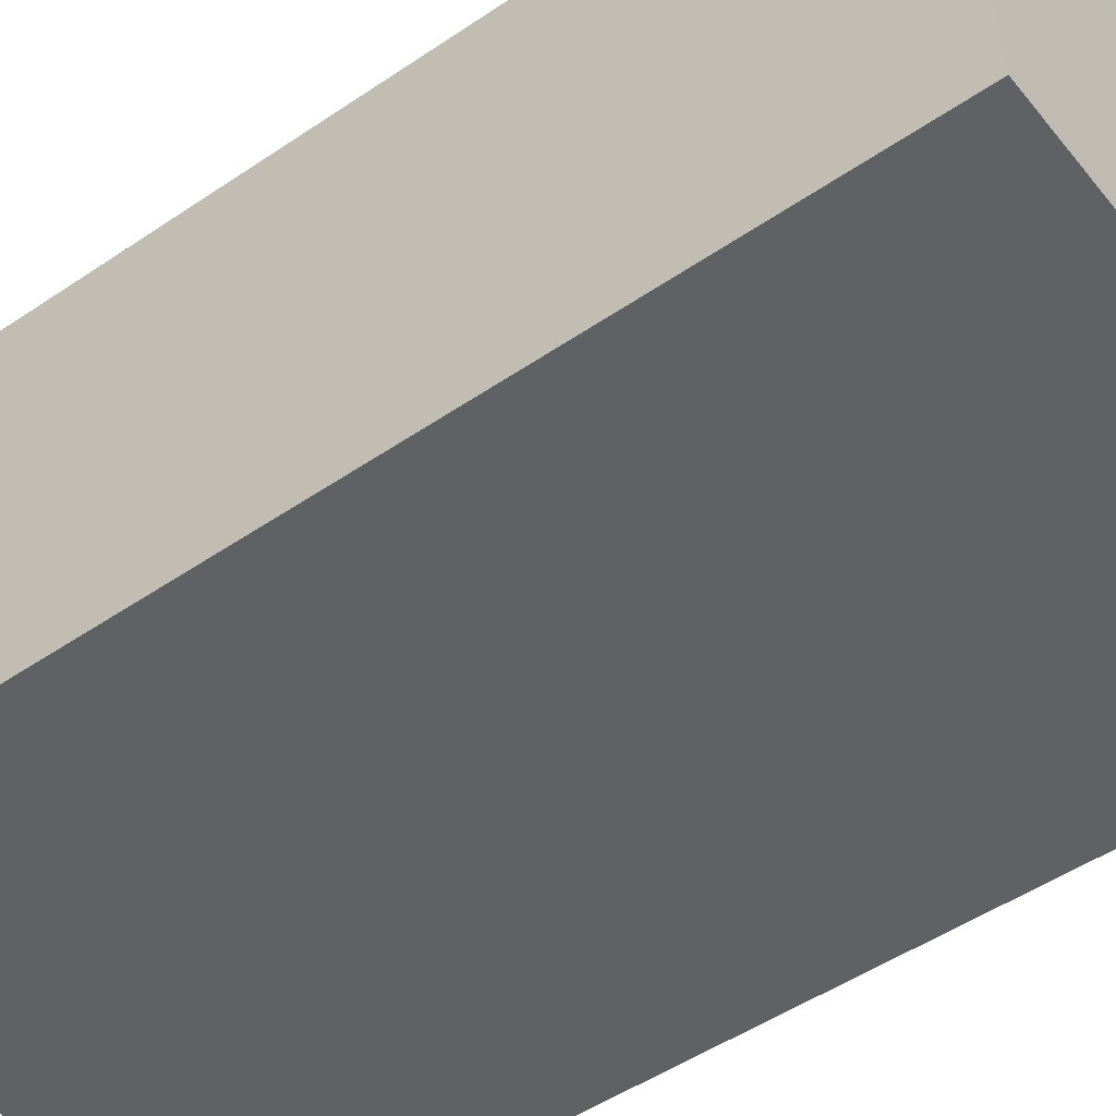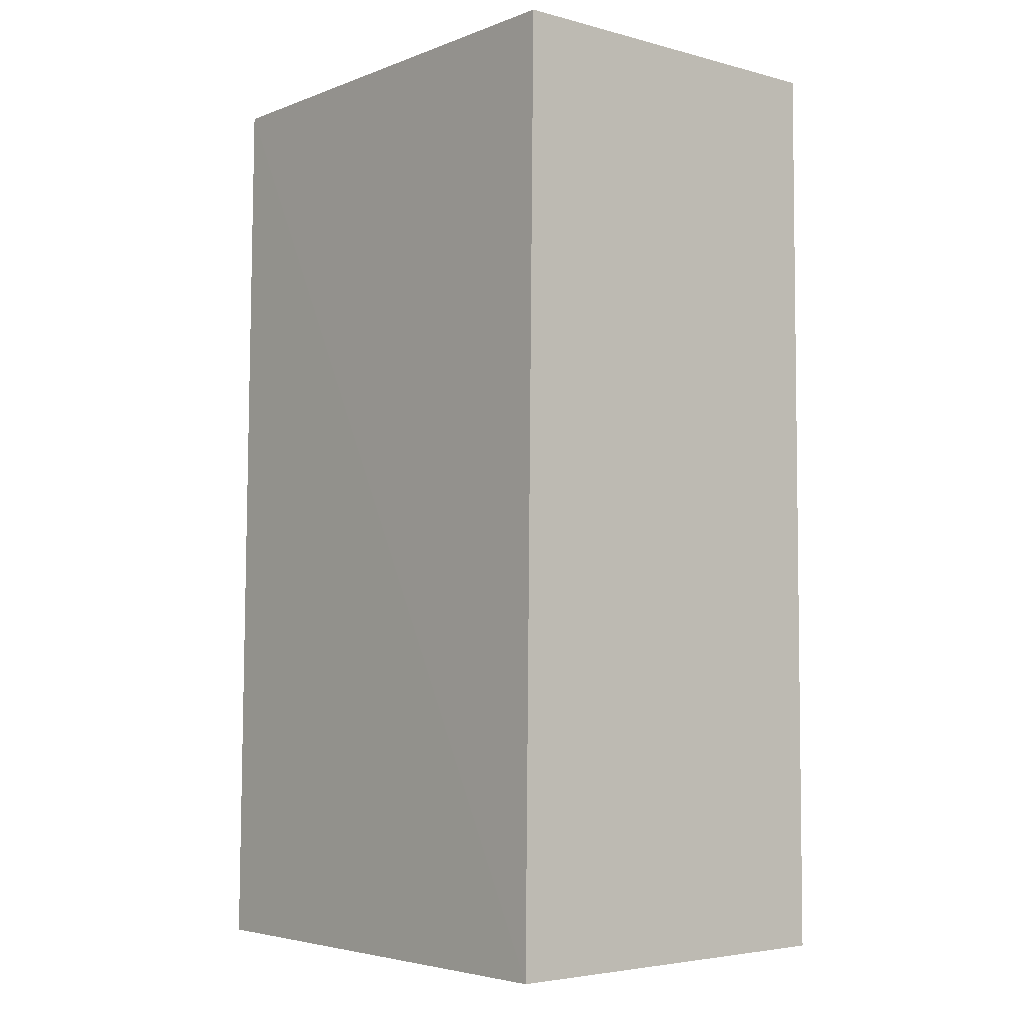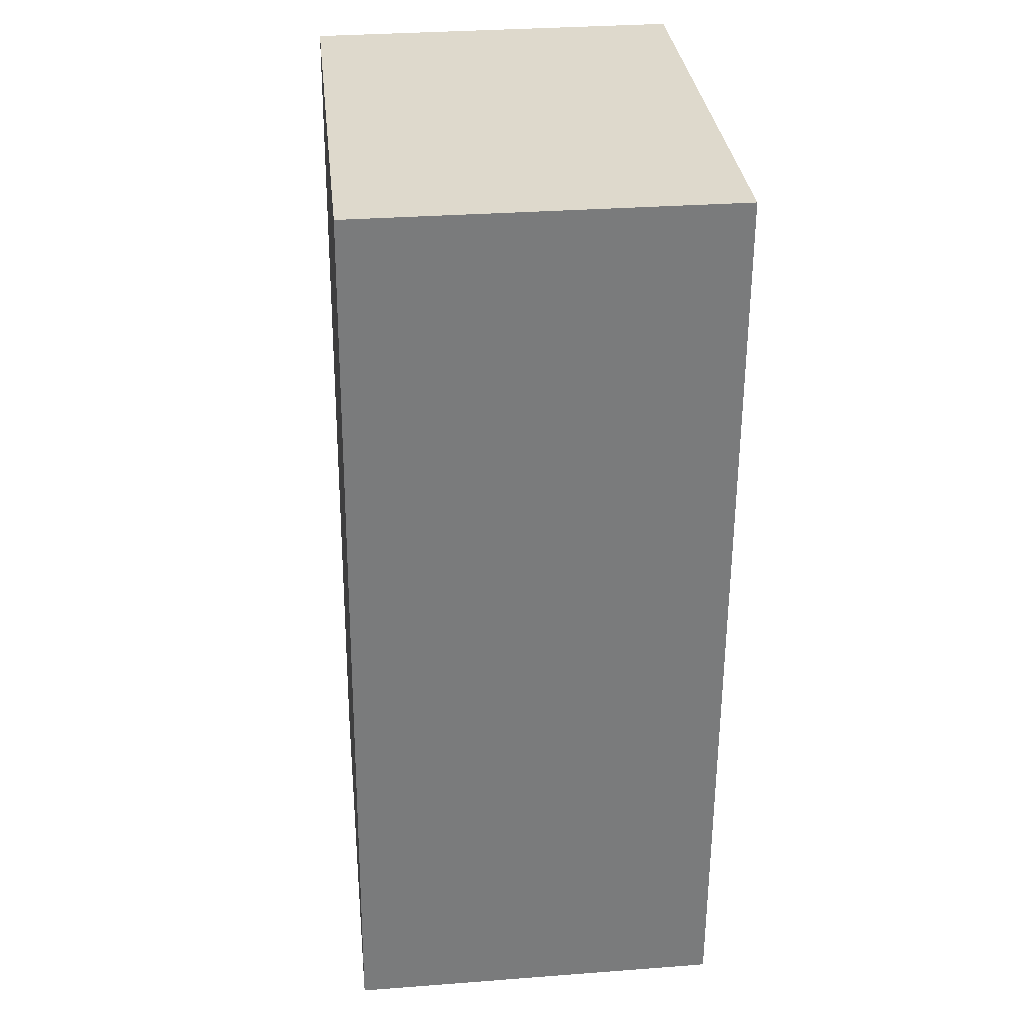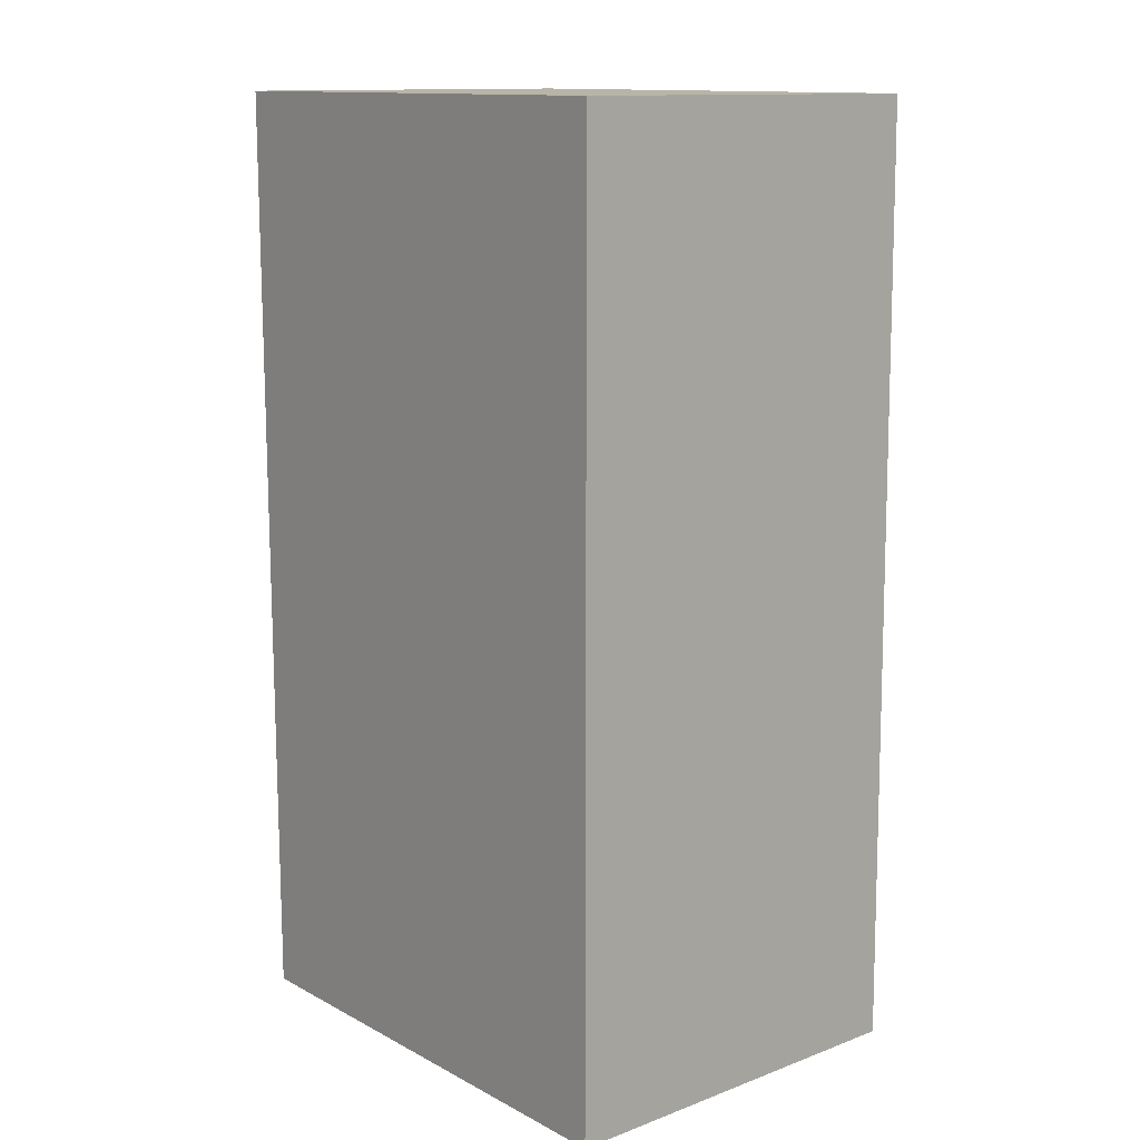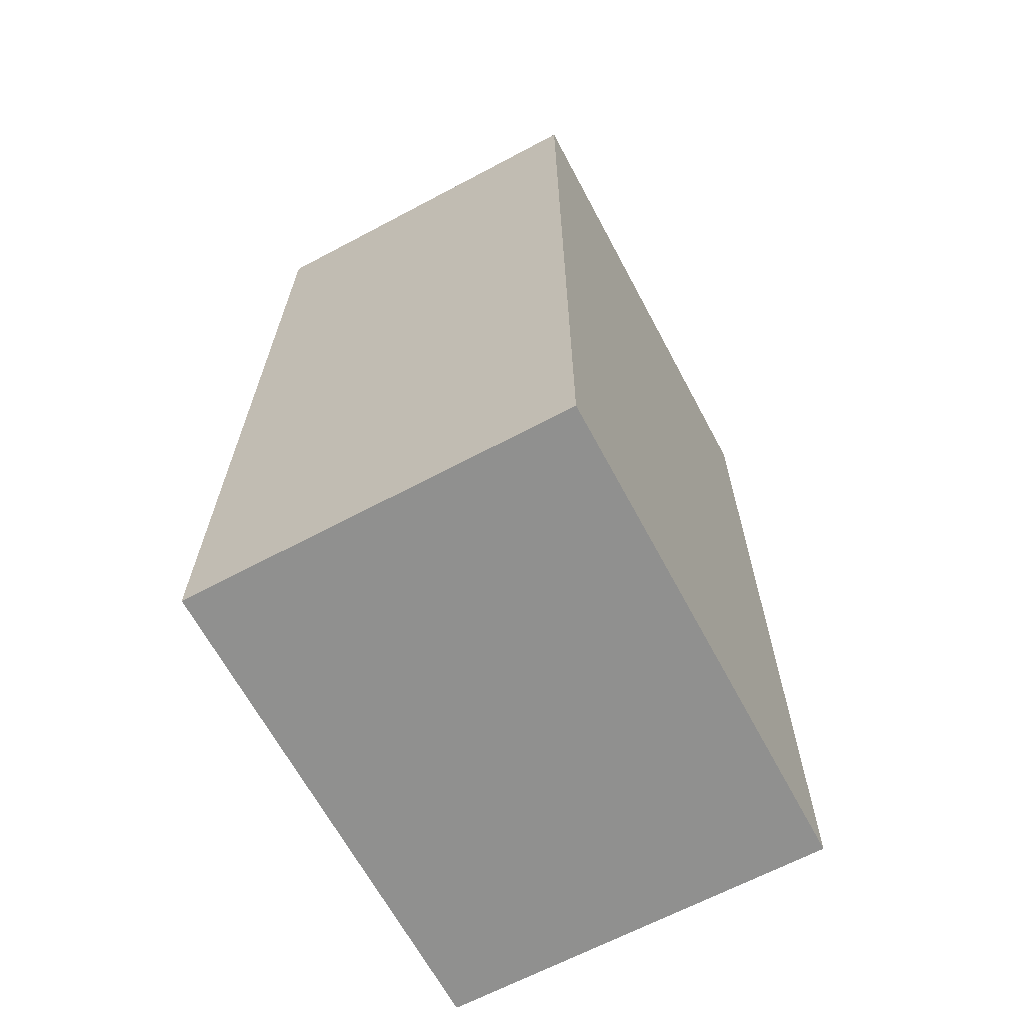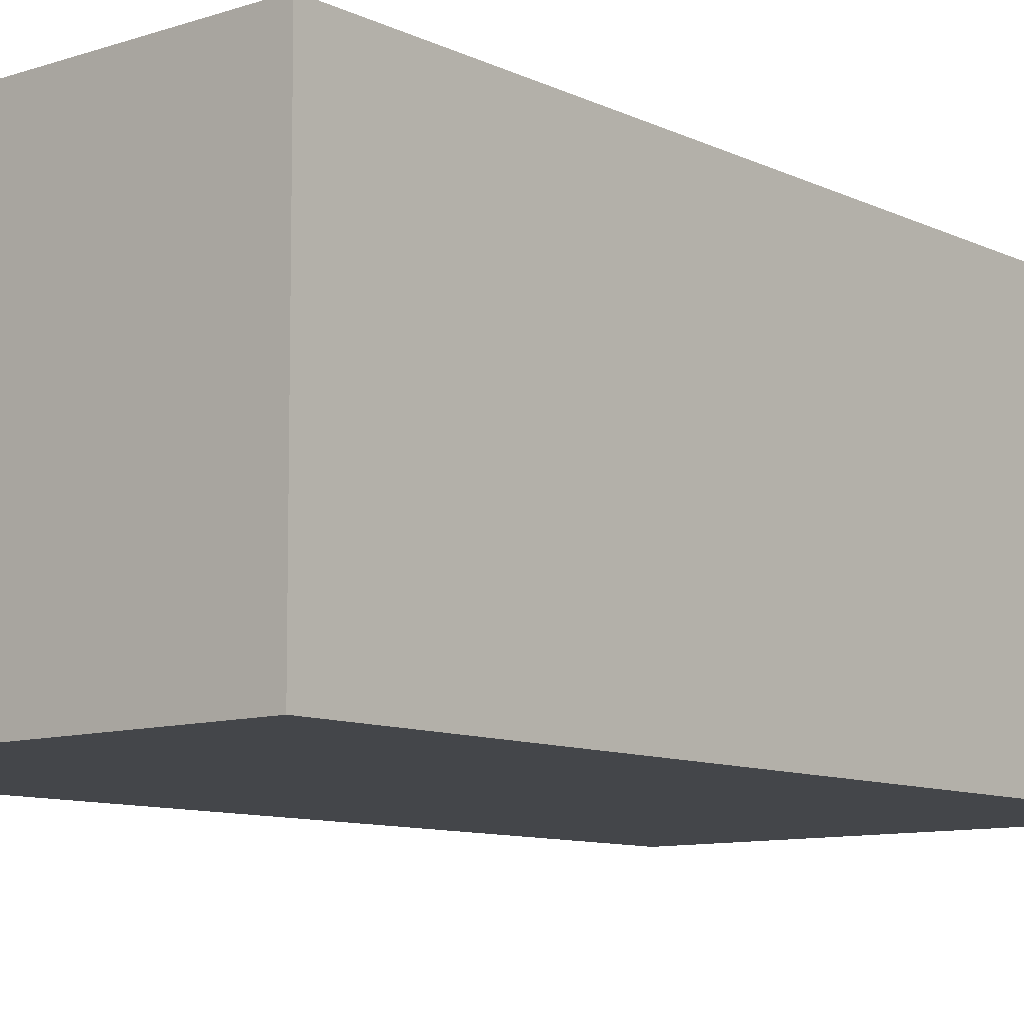
<metadata>
{"format":"obj","ext":"obj","renderer":"f3d","projection":"perspective","resolution":1024,"background":"white","views":[{"elev":-49.2,"azim":-52.8,"up":"+Y"},{"elev":-4.5,"azim":-130.0,"up":"+Z"},{"elev":32.1,"azim":-95.9,"up":"+Z"},{"elev":13.0,"azim":49.7,"up":"+Z"},{"elev":-65.4,"azim":-61.9,"up":"+Z"},{"elev":-9.7,"azim":-139.3,"up":"+Y"}]}
</metadata>
<code>
v -0.03335 0.01511 0.06566
v -0.03335 0.002069 0.06569
v -0.03335 0.002069 0.0334
v -0.05057 0.01541 0.03337
v -0.05057 0.01504 0.06569
v -0.03335 0.01544 0.03337
v -0.05057 0.002069 0.06569
v -0.05057 0.002069 0.0334
f 5 2 1
f 5 1 4
f 6 3 4
f 6 4 1
f 6 1 2
f 6 2 3
f 7 3 2
f 7 2 5
f 8 4 3
f 8 3 7
f 8 7 5
f 8 5 4

</code>
